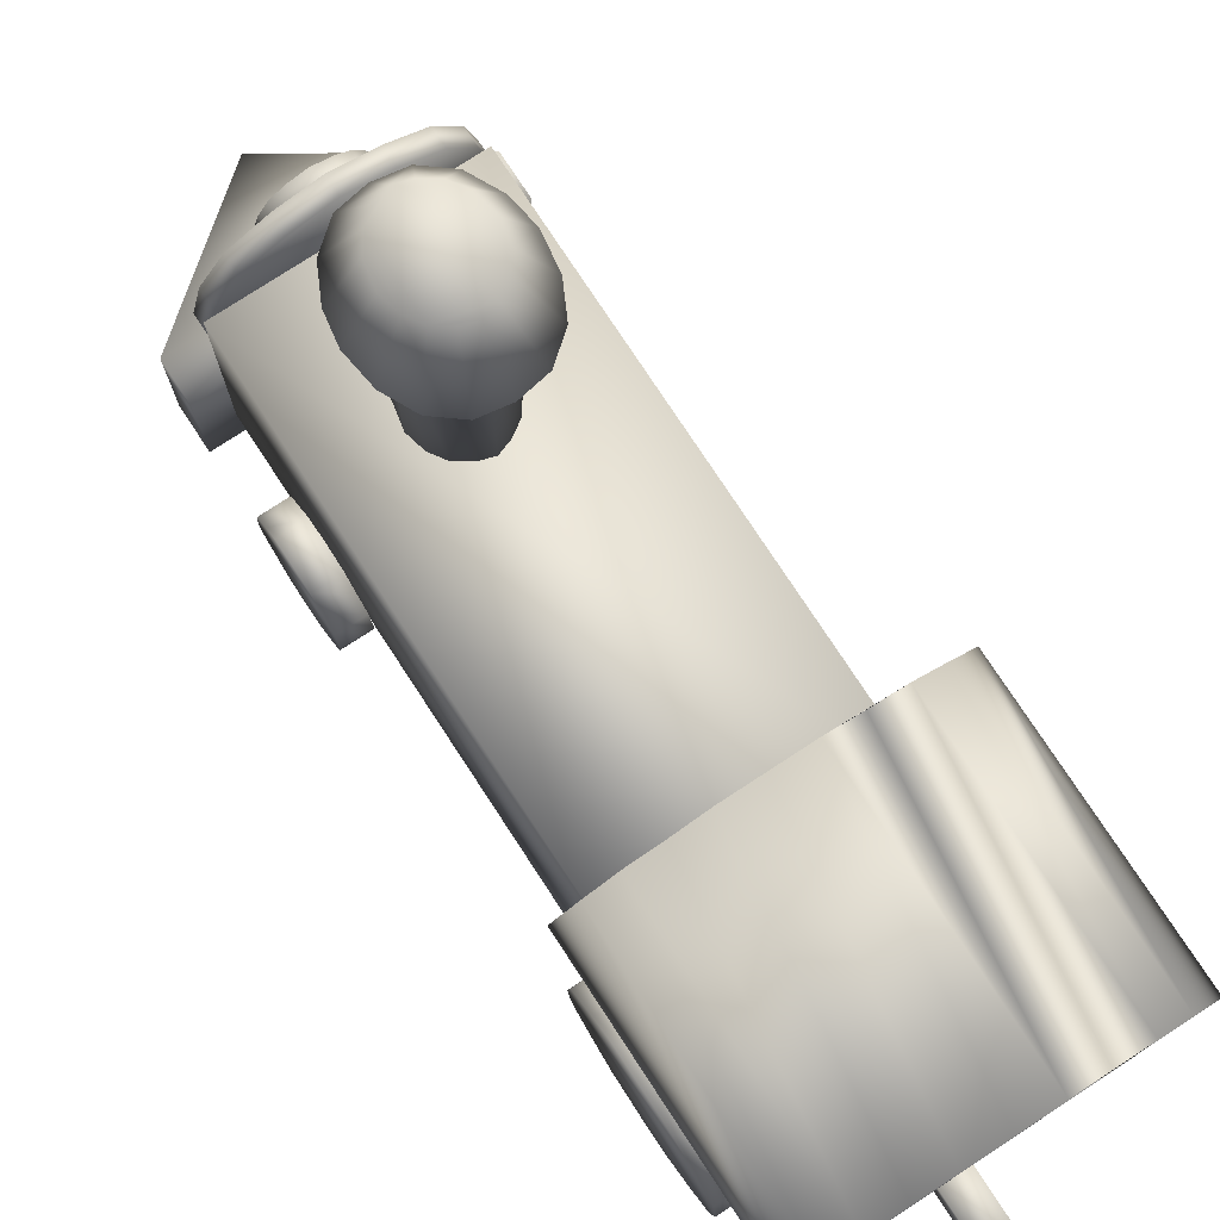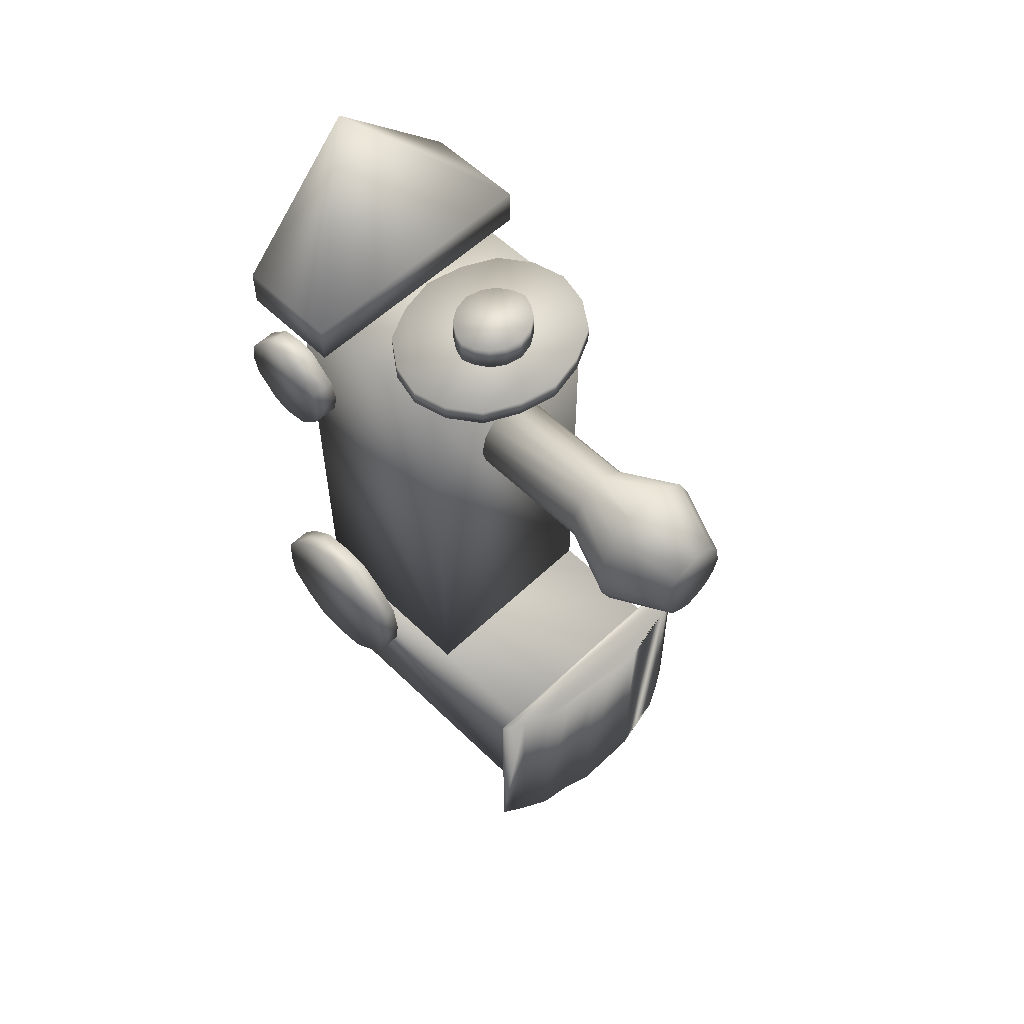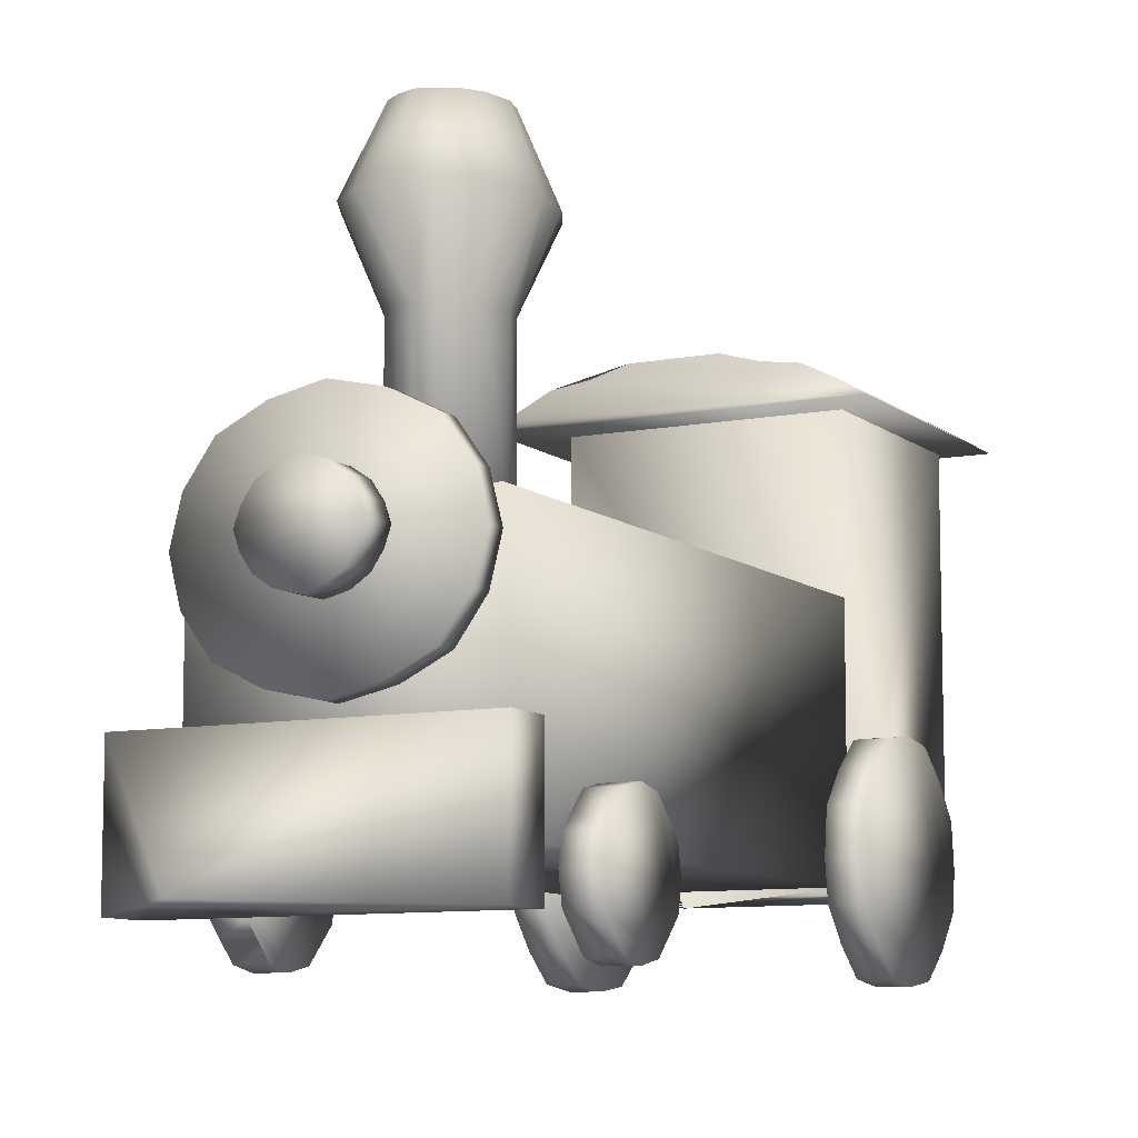
<metadata>
{"format":"obj","ext":"obj","renderer":"f3d","projection":"perspective","resolution":1024,"background":"white","views":[{"elev":76.4,"azim":146.8,"up":"+Y"},{"elev":57.0,"azim":135.3,"up":"+Z"},{"elev":-9.1,"azim":27.5,"up":"+Y"}]}
</metadata>
<code>
v 0.1924 0.1607 0.025
v 0.1924 0.1879 0.12
v 0.1652 0.1879 0.12
v 0.1924 0.1879 0.025
v 0.1652 0.1607 0.12
v 0.2783 0.2331 0.8167
v 0.1652 0.1607 0.025
v 0.1336 0.2738 0.8438
v 0.2783 0.3055 0.8167
v 0.2783 0.2331 0.7986
v 0.1381 0.2874 0.8438
v 0.1019 0.3371 0.7986
v 0.1471 0.301 0.8438
v 0.1607 0.31 0.8438
v 0.07929 0.3055 0.7986
v 0.1019 0.3371 0.8167
v 0.1788 0.3145 0.8438
v 0.2874 0.2693 0.8167
v 0.1969 0.31 0.8438
v 0.2105 0.301 0.8438
v 0.2557 0.3371 0.7986
v 0.2195 0.2874 0.8438
v 0.1788 0.3643 0.8167
v 0.1019 0.2014 0.8167
v 0.224 0.2738 0.8438
v 0.2195 0.2602 0.8438
v 0.07024 0.2693 0.7986
v 0.3145 0.1607 0.7986
v 0.2105 0.2467 0.8438
v 0.1969 0.2376 0.8438
v 0.2557 0.2014 0.7986
v 0.1788 0.2331 0.8438
v 0.2783 0.3055 0.7986
v 0.1607 0.2376 0.8438
v 0.1381 0.1833 0.8167
v 0.1471 0.2467 0.8438
v 0.2195 0.3552 0.8167
v 0.1381 0.2602 0.8438
v 0.07929 0.3055 0.8167
v 0.1336 0.2738 0.8167
v 0.3145 0.1607 0.8393
v 0.07929 0.2331 0.7986
v 0.1381 0.2874 0.8167
v 0.1471 0.301 0.8167
v 0.3145 0.05214 0.8393
v 0.1019 0.2014 0.7986
v 0.1607 0.31 0.8167
v 0.1788 0.3145 0.8167
v 0.129 0.5 0.6131
v 0.1788 0.1743 0.8167
v 0.1969 0.31 0.8167
v 0.1381 0.3552 0.7986
v 0.2105 0.301 0.8167
v 0.1517 0.5 0.7443
v 0.2195 0.2874 0.8167
v 0.224 0.2738 0.8167
v 0.2286 0.5 0.7262
v 0.2195 0.1833 0.7986
v 0.2195 0.2602 0.8167
v 0.07024 0.2693 0.8167
v 0.2105 0.2467 0.8167
v 0.1969 0.2376 0.8167
v 0.2874 0.09286 0.2964
v 0.1788 0.2331 0.8167
v 0.1064 0.4638 0.3371
v 0.1607 0.2376 0.8167
v 0.1471 0.2467 0.8167
v 0.07024 0.1336 0.6764
v 0.1381 0.2602 0.8167
v 0.2874 0.1336 0.6764
v 0.2874 0.4321 0.2964
v 0.3145 0.129 0.699
v 0.1788 0.05214 0.975
v 0.0431 0.129 0.699
v 0.07024 0.4321 0.1064
v 0.07024 0.0431 0.6402
v 0.2874 0.0431 0.6402
v 0.1517 0.5 0.595
v 0.07024 0.05667 0.7262
v 0.2874 0.05667 0.7262
v 0.2738 0.4593 0.3371
v 0.0431 0.1336 0.6764
v 0.3145 0.1336 0.6764
v 0.07024 0.129 0.6538
v 0.2874 0.129 0.6538
v 0.0431 0.1471 0.3326
v 0.3145 0.1471 0.3326
v 0.0431 0.02952 0.215
v 0.3145 0.02952 0.215
v 0.0431 0.05214 0.31
v 0.3145 0.05214 0.31
v 0.07024 0.1471 0.3326
v 0.2874 0.1471 0.3326
v 0.2557 0.3371 0.8167
v 0.215 0.2964 0.69
v 0.3145 0.05667 0.6267
v 0.1924 0.1607 0.12
v 0.0431 0.05667 0.6267
v 0.2874 0.1155 0.6402
v 0.07024 0.1155 0.6402
v 0.0431 0.0431 0.7126
v 0.2195 0.3552 0.7986
v 0.3145 0.0431 0.7126
v 0.1381 0.1833 0.7986
v 0.2195 0.1833 0.8167
v 0.0431 0.1155 0.7126
v 0.3145 0.1155 0.7126
v 0.1517 0.2964 0.6357
v 0.215 0.4321 0.69
v 0.1924 0.4321 0.7126
v 0.206 0.4321 0.7036
v 0.2467 0.5 0.6719
v 0.215 0.5679 0.69
v 0.1517 0.5679 0.6357
v 0.2421 0.5 0.6402
v 0.129 0.5 0.7262
v 0.2874 0.07929 0.6221
v 0.1743 0.4729 0.3371
v 0.07024 0.07929 0.6221
v 0.1381 0.4729 0.3371
v 0.2286 0.5 0.6131
v 0.2421 0.5 0.699
v 0.07024 0.1019 0.6267
v 0.2874 0.1019 0.6267
v 0.3145 0.05214 0.7986
v 0.111 0.5 0.6719
v 0.1155 0.5 0.6402
v 0.04762 0.4457 0.09286
v 0.07476 0.4593 0.09286
v 0.1788 0.5 0.5905
v 0.1788 0.5 0.7488
v 0.1517 0.4321 0.6357
v 0.206 0.2964 0.6357
v 0.1788 0.4321 0.6221
v 0.1924 0.4321 0.6267
v 0.3236 0.4321 0.3371
v 0.2738 0.4593 0.09286
v 0.2421 0.4638 0.09286
v 0.2557 0.2014 0.8167
v 0.2874 0.025 0.2467
v 0.2874 0.05214 0.1879
v 0.3145 0.111 0.1607
v 0.2874 0.111 0.1607
v 0.3145 0.1969 0.215
v 0.3145 0.1743 0.1879
v 0.1788 0.4321 0.7171
v 0.1381 0.3552 0.8167
v 0.2874 0.1743 0.1879
v 0.3145 0.1471 0.1652
v 0.1924 0.2964 0.7126
v 0.2874 0.02952 0.2829
v 0.3145 0.1155 0.6402
v 0.1924 0.5679 0.7126
v 0.3145 0.02952 0.6538
v 0.07024 0.2964 0.7986
v 0.2874 0.09286 0.1064
v 0.1788 0.2964 0.6221
v 0.3145 0.1743 0.31
v 0.3145 0.07929 0.3326
v 0.3145 0.05214 0.1879
v 0.2874 0.1019 0.7262
v 0.2874 0.025 0.6764
v 0.2874 0.05667 0.6267
v 0.2874 0.1969 0.215
v 0.0431 0.1743 0.1879
v 0.0431 0.1969 0.215
v 0.0431 0.111 0.1607
v 0.07024 0.05214 0.1879
v 0.1064 0.4638 0.09286
v 0.07024 0.111 0.1607
v 0.3236 0.4321 0.09286
v 0.2874 0.2693 0.7986
v 0.04762 0.4457 0.3371
v 0.07024 0.07929 0.3326
v 0.07024 0.111 0.3371
v 0.0431 0.1471 0.1652
v 0.07476 0.4593 0.3371
v 0.07024 0.02952 0.2829
v 0.07024 0.05667 0.6267
v 0.07024 0.1743 0.1879
v 0.0431 0.1743 0.31
v 0.0431 0.02952 0.6538
v 0.0431 0.07929 0.3326
v 0.2874 0.2014 0.2467
v 0.0431 0.05214 0.1879
v 0.2874 0.07929 0.3326
v 0.2874 0.111 0.3371
v 0.07024 0.1019 0.7262
v 0.07024 0.025 0.6764
v 0.07024 0.025 0.2467
v 0.2105 0.4729 0.3371
v 0.0431 0.1155 0.6402
v 0.07024 0.2014 0.2467
v 0.07024 0.1969 0.215
v 0.3145 0.025 0.6764
v 0.07024 0.09286 0.2964
v 0.1788 0.2964 0.7171
v 0.1788 0.5679 0.7171
v 0.1924 0.2964 0.6267
v 0.1924 0.5679 0.6267
v 0.07024 0.1155 0.7126
v 0.3145 0.1019 0.6267
v 0.301 0.4457 0.3371
v 0.2105 0.4729 0.09286
v 0.0431 0.1969 0.2829
v 0.1652 0.4321 0.7126
v 0.07024 0.2964 0.2964
v 0.206 0.4321 0.6357
v 0.07024 0.07929 0.1652
v 0.0431 0.1019 0.6267
v 0.07024 0.02952 0.699
v 0.2874 0.1155 0.7126
v 0.1788 0.3643 0.7986
v 0.3145 0.2014 0.2467
v 0.1788 0.1743 0.7986
v 0.3145 0.1969 0.2829
v 0.2874 0.02952 0.699
v 0.0431 0.025 0.6764
v 0.2874 0.07929 0.1652
v 0.0431 0.2014 0.2467
v 0.025 0.4321 0.09286
v 0.025 0.4321 0.3371
v 0.2874 0.09286 0.7986
v 0.1426 0.2964 0.6493
v 0.2195 0.5679 0.6674
v 0.1652 0.5679 0.6267
v 0.0431 0.02952 0.2829
v 0.3145 0.02952 0.2829
v 0.07024 0.1471 0.1652
v 0.2874 0.1471 0.1652
v 0.1517 0.5679 0.7036
v 0.2195 0.4321 0.6674
v 0.2421 0.4638 0.3371
v 0.2195 0.2964 0.6674
v 0.1517 0.2964 0.7036
v 0.1426 0.5679 0.69
v 0.1426 0.5679 0.6493
v 0.07024 0.4321 0.2964
v 0.1652 0.4321 0.6267
v 0.1426 0.4321 0.69
v 0.1426 0.4321 0.6493
v 0.1517 0.4321 0.7036
v 0.1381 0.4321 0.6674
v 0.206 0.5679 0.6357
v 0.2874 0.2964 0.2964
v 0.07024 0.09286 0.1064
v 0.2874 0.4321 0.1064
v 0.1426 0.2964 0.69
v 0.1381 0.5679 0.6674
v 0.1381 0.4729 0.09286
v 0.1743 0.4729 0.09286
v 0.1381 0.2964 0.6674
v 0.3145 0.07929 0.1652
v 0.0431 0.07929 0.1652
v 0.301 0.4457 0.09286
v 0.0431 0.025 0.2467
v 0.3145 0.025 0.2467
v 0.3145 0.111 0.3371
v 0.0431 0.111 0.3371
v 0.1652 0.2964 0.6267
v 0.0431 0.05667 0.7262
v 0.3145 0.05667 0.7262
v 0.3145 0.02952 0.699
v 0.0431 0.02952 0.699
v 0.3145 0.0431 0.6402
v 0.0431 0.0431 0.6402
v 0.0431 0.07929 0.6221
v 0.3145 0.07929 0.6221
v 0.1652 0.5679 0.7126
v 0.0431 0.129 0.6538
v 0.3145 0.129 0.6538
v 0.2874 0.129 0.699
v 0.07024 0.129 0.699
v 0.206 0.5679 0.7036
v 0.07024 0.07929 0.7307
v 0.2874 0.07929 0.7307
v 0.215 0.5679 0.6493
v 0.206 0.5 0.7443
v 0.07024 0.09286 0.7986
v 0.1155 0.5 0.699
v 0.215 0.4321 0.6493
v 0.1652 0.2964 0.7126
v 0.206 0.2964 0.7036
v 0.215 0.2964 0.6493
v 0.07024 0.1969 0.2829
v 0.2874 0.1969 0.2829
v 0.206 0.5 0.595
v 0.2874 0.0431 0.7126
v 0.07024 0.0431 0.7126
v 0.07024 0.02952 0.6538
v 0.2874 0.02952 0.6538
v 0.2874 0.2964 0.7986
v 0.07024 0.05214 0.31
v 0.2874 0.05214 0.31
v 0.2874 0.1743 0.31
v 0.07024 0.1743 0.31
v 0.07024 0.02952 0.215
v 0.2874 0.02952 0.215
v 0.1788 0.5679 0.6221
v 0.3145 0.1019 0.7262
v 0.0431 0.1019 0.7262
v 0.3145 0.07929 0.7307
v 0.0431 0.07929 0.7307
v 0.0431 0.1607 0.7986
v 0.0431 0.05214 0.7986
v 0.0431 0.05214 0.8393
v 0.0431 0.1607 0.8393
v 0.07929 0.2331 0.8167
v 0.1652 0.1879 0.025
f 8 11 40
f 11 13 43
f 13 14 44
f 14 17 47
f 17 19 48
f 19 20 51
f 20 22 53
f 22 25 55
f 25 26 56
f 26 29 59
f 29 30 61
f 30 32 62
f 32 34 64
f 34 36 66
f 36 38 67
f 38 8 69
f 40 55 59
f 38 25 20
f 1 4 97
f 2 3 97
f 5 7 97
f 4 309 2
f 3 309 5
f 7 309 1
f 60 39 27
f 39 16 15
f 16 147 12
f 147 23 52
f 23 37 213
f 37 94 102
f 94 9 21
f 9 18 33
f 18 6 172
f 6 139 10
f 139 105 31
f 105 50 58
f 50 35 215
f 35 24 104
f 24 308 46
f 308 60 42
f 27 33 10
f 308 18 94
f 41 73 45
f 307 306 73
f 41 307 73
f 41 28 307
f 307 304 306
f 125 28 45
f 305 304 125
f 45 73 305
f 285 190 168
f 220 88 227
f 285 193 205
f 296 285 181
f 92 296 86
f 175 92 259
f 174 175 183
f 293 174 90
f 178 293 227
f 190 178 256
f 297 190 88
f 168 297 185
f 209 168 254
f 170 209 167
f 229 170 176
f 180 229 165
f 194 180 166
f 193 194 220
f 273 189 76
f 82 182 264
f 273 68 74
f 201 273 106
f 188 201 301
f 275 188 303
f 79 275 261
f 289 79 101
f 211 289 264
f 189 211 218
f 290 189 182
f 76 290 266
f 179 76 98
f 119 179 267
f 123 119 210
f 100 123 192
f 84 100 270
f 68 84 82
f 164 140 294
f 158 89 253
f 214 184 216
f 216 286 158
f 158 295 87
f 87 93 258
f 258 187 159
f 159 186 91
f 91 294 228
f 228 151 257
f 257 140 89
f 89 298 160
f 160 141 253
f 253 219 142
f 142 143 149
f 149 230 145
f 145 148 144
f 144 164 214
f 85 162 288
f 107 154 96
f 83 70 72
f 72 272 107
f 107 212 300
f 300 161 302
f 302 276 262
f 262 80 103
f 103 288 263
f 263 217 195
f 195 162 154
f 154 291 265
f 265 77 96
f 96 163 268
f 268 117 202
f 202 124 152
f 152 99 271
f 271 85 83
f 128 251 138
f 81 120 177
f 221 222 128
f 128 173 129
f 129 177 169
f 169 65 250
f 250 120 251
f 251 118 204
f 204 191 138
f 138 233 137
f 137 81 255
f 255 203 171
f 171 136 221
f 155 207 279
f 245 207 292
f 279 196 223
f 292 155 223
f 63 245 223
f 246 156 75
f 196 75 238
f 247 71 75
f 71 63 238
f 247 156 63
f 226 198 274
f 199 197 235
f 121 200 244
f 115 244 277
f 112 277 225
f 122 112 113
f 57 122 274
f 278 57 153
f 131 278 198
f 54 198 269
f 116 269 231
f 280 231 236
f 126 236 249
f 127 126 237
f 49 127 114
f 78 49 226
f 130 78 299
f 287 299 200
f 208 135 121
f 281 208 115
f 232 281 112
f 109 112 122
f 111 122 57
f 110 57 278
f 146 278 131
f 206 146 54
f 242 206 116
f 240 242 280
f 243 240 126
f 241 126 127
f 132 127 49
f 239 49 78
f 134 78 130
f 135 134 287
f 133 199 208
f 284 133 281
f 234 284 232
f 95 234 109
f 283 95 111
f 150 283 110
f 197 150 146
f 282 197 206
f 235 282 242
f 248 235 240
f 252 248 243
f 224 252 241
f 108 224 132
f 260 108 239
f 157 260 134
f 199 157 135
f 43 40 11
f 44 43 13
f 47 44 14
f 48 47 17
f 51 48 19
f 53 51 20
f 55 53 22
f 56 55 25
f 59 56 26
f 61 59 29
f 62 61 30
f 64 62 32
f 66 64 34
f 67 66 36
f 69 67 38
f 40 69 8
f 67 69 66
f 62 64 61
f 56 59 55
f 51 53 48
f 44 47 43
f 69 40 66
f 61 64 59
f 53 55 48
f 43 47 40
f 64 66 59
f 48 55 47
f 66 40 59
f 47 55 40
f 11 8 13
f 17 14 19
f 22 20 25
f 29 26 30
f 34 32 36
f 8 38 13
f 19 14 20
f 26 25 30
f 36 32 38
f 14 13 20
f 30 25 32
f 13 38 20
f 32 25 38
f 2 97 4
f 5 97 3
f 1 97 7
f 3 2 309
f 7 5 309
f 4 1 309
f 15 27 39
f 12 15 16
f 52 12 147
f 213 52 23
f 102 213 37
f 21 102 94
f 33 21 9
f 172 33 18
f 10 172 6
f 31 10 139
f 58 31 105
f 215 58 50
f 104 215 35
f 46 104 24
f 42 46 308
f 27 42 60
f 46 42 104
f 58 215 31
f 172 10 33
f 102 21 213
f 12 52 15
f 42 27 104
f 31 215 10
f 21 33 213
f 15 52 27
f 215 104 10
f 213 33 52
f 104 27 10
f 52 33 27
f 39 60 16
f 23 147 37
f 9 94 18
f 139 6 105
f 35 50 24
f 60 308 16
f 37 147 94
f 6 18 105
f 24 50 308
f 147 16 94
f 105 18 50
f 16 308 94
f 50 18 308
f 304 307 28
f 305 306 304
f 41 45 28
f 28 125 304
f 306 305 73
f 125 45 305
f 194 193 180
f 170 229 209
f 297 168 190
f 293 178 174
f 92 175 296
f 193 285 180
f 209 229 168
f 178 190 174
f 296 175 285
f 229 180 168
f 174 190 175
f 180 285 168
f 175 190 285
f 181 205 86
f 183 259 90
f 256 227 88
f 254 185 167
f 165 176 166
f 205 220 86
f 90 259 227
f 185 88 167
f 166 176 220
f 259 86 227
f 167 88 176
f 86 220 227
f 176 88 220
f 220 205 193
f 205 181 285
f 181 86 296
f 86 259 92
f 259 183 175
f 183 90 174
f 90 227 293
f 227 256 178
f 256 88 190
f 88 185 297
f 185 254 168
f 254 167 209
f 167 176 170
f 176 165 229
f 165 166 180
f 166 220 194
f 84 68 100
f 119 123 179
f 290 76 189
f 188 275 201
f 68 273 100
f 179 123 76
f 211 189 79
f 201 275 273
f 123 100 76
f 79 189 275
f 100 273 76
f 275 189 273
f 106 74 301
f 261 303 101
f 218 264 182
f 98 266 267
f 192 210 270
f 74 82 301
f 101 303 264
f 266 182 267
f 270 210 82
f 303 301 264
f 267 182 210
f 301 82 264
f 210 182 82
f 82 74 68
f 74 106 273
f 106 301 201
f 301 303 188
f 303 261 275
f 261 101 79
f 101 264 289
f 264 218 211
f 218 182 189
f 182 266 290
f 266 98 76
f 98 267 179
f 267 210 119
f 210 192 123
f 192 270 100
f 270 82 84
f 286 184 295
f 187 93 186
f 151 294 140
f 141 298 219
f 230 143 148
f 184 164 295
f 186 93 294
f 298 140 219
f 148 143 164
f 93 295 294
f 219 140 143
f 295 164 294
f 143 140 164
f 214 216 144
f 149 145 142
f 160 253 89
f 228 257 91
f 258 159 87
f 216 158 144
f 142 145 253
f 257 89 91
f 87 159 158
f 145 144 253
f 91 89 159
f 144 158 253
f 159 89 158
f 286 216 184
f 295 158 286
f 93 87 295
f 187 258 93
f 186 159 187
f 294 91 186
f 151 228 294
f 140 257 151
f 298 89 140
f 141 160 298
f 219 253 141
f 143 142 219
f 230 149 143
f 148 145 230
f 164 144 148
f 184 214 164
f 272 70 212
f 276 161 80
f 217 288 162
f 77 291 163
f 124 117 99
f 70 85 212
f 80 161 288
f 291 162 163
f 99 117 85
f 161 212 288
f 163 162 117
f 212 85 288
f 117 162 85
f 83 72 271
f 202 152 268
f 265 96 154
f 263 195 103
f 302 262 300
f 72 107 271
f 268 152 96
f 195 154 103
f 300 262 107
f 152 271 96
f 103 154 262
f 271 107 96
f 262 154 107
f 272 72 70
f 212 107 272
f 161 300 212
f 276 302 161
f 80 262 276
f 288 103 80
f 217 263 288
f 162 195 217
f 291 154 162
f 77 265 291
f 163 96 77
f 117 268 163
f 124 202 117
f 99 152 124
f 85 271 99
f 70 83 85
f 255 171 137
f 204 138 251
f 169 250 129
f 221 128 171
f 137 171 138
f 250 251 129
f 171 128 138
f 129 251 128
f 222 136 173
f 65 177 120
f 191 118 233
f 203 81 136
f 173 136 177
f 118 120 233
f 136 81 177
f 233 120 81
f 173 128 222
f 177 129 173
f 65 169 177
f 120 250 65
f 118 251 120
f 191 204 118
f 233 138 191
f 81 137 233
f 203 255 81
f 136 171 203
f 222 221 136
f 245 63 207
f 196 279 207
f 155 292 207
f 63 223 196
f 279 223 155
f 292 223 245
f 75 156 247
f 75 196 246
f 71 238 75
f 63 156 246
f 63 196 238
f 63 71 247
f 200 299 244
f 225 277 113
f 153 274 198
f 231 269 236
f 237 249 114
f 299 226 244
f 113 277 274
f 269 198 236
f 114 249 226
f 277 244 274
f 236 198 249
f 244 226 274
f 249 198 226
f 260 157 108
f 252 224 248
f 282 235 197
f 283 150 95
f 284 234 133
f 157 199 108
f 248 224 235
f 150 197 95
f 133 234 199
f 224 108 235
f 95 197 234
f 108 199 235
f 234 197 199
f 287 200 121
f 121 244 115
f 115 277 112
f 225 113 112
f 113 274 122
f 274 153 57
f 153 198 278
f 131 198 54
f 54 269 116
f 116 231 280
f 280 236 126
f 249 237 126
f 237 114 127
f 114 226 49
f 226 299 78
f 130 299 287
f 287 121 135
f 121 115 208
f 115 112 281
f 232 112 109
f 109 122 111
f 111 57 110
f 110 278 146
f 131 54 146
f 54 116 206
f 116 280 242
f 280 126 240
f 243 126 241
f 241 127 132
f 132 49 239
f 239 78 134
f 130 287 134
f 135 208 199
f 208 281 133
f 281 232 284
f 232 109 234
f 109 111 95
f 111 110 283
f 110 146 150
f 146 206 197
f 206 242 282
f 242 240 235
f 240 243 248
f 243 241 252
f 241 132 224
f 132 239 108
f 239 134 260
f 134 135 157
f 79 289 211
f 246 196 207

</code>
